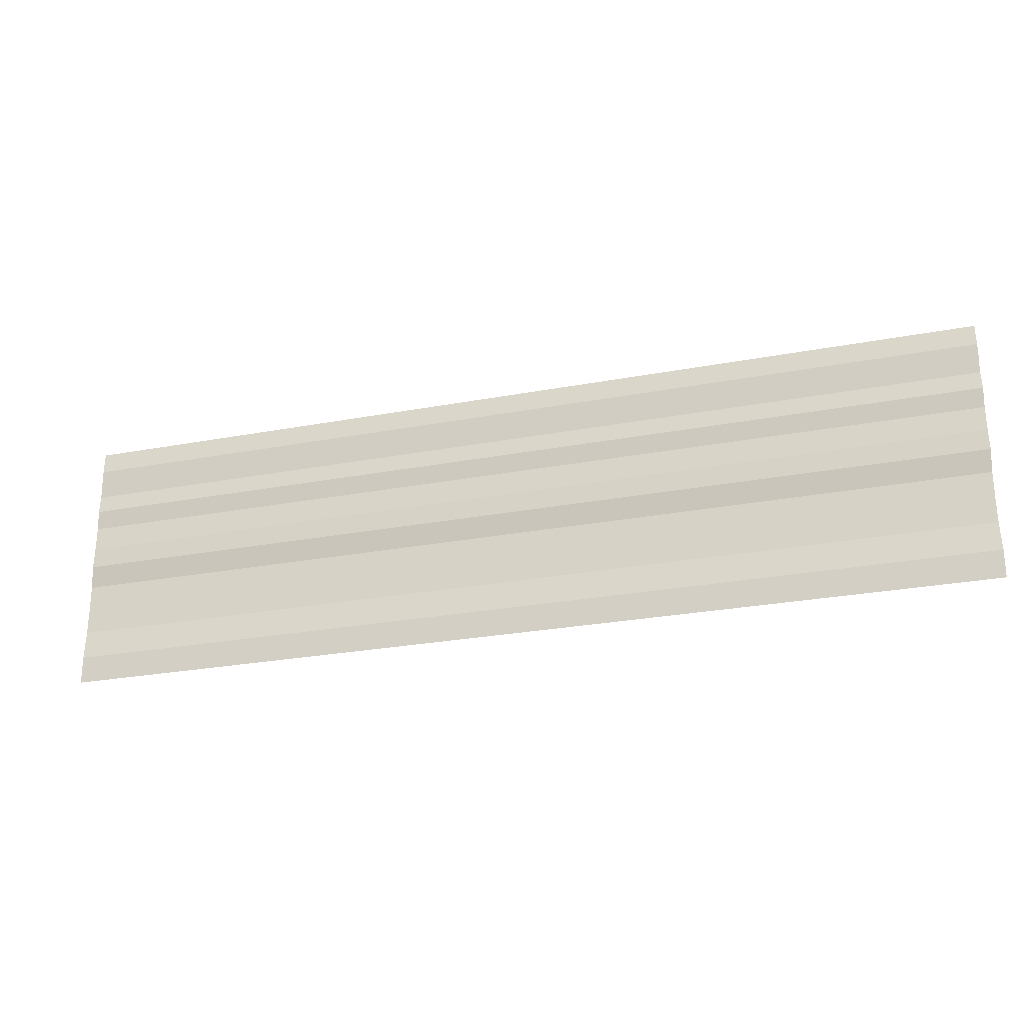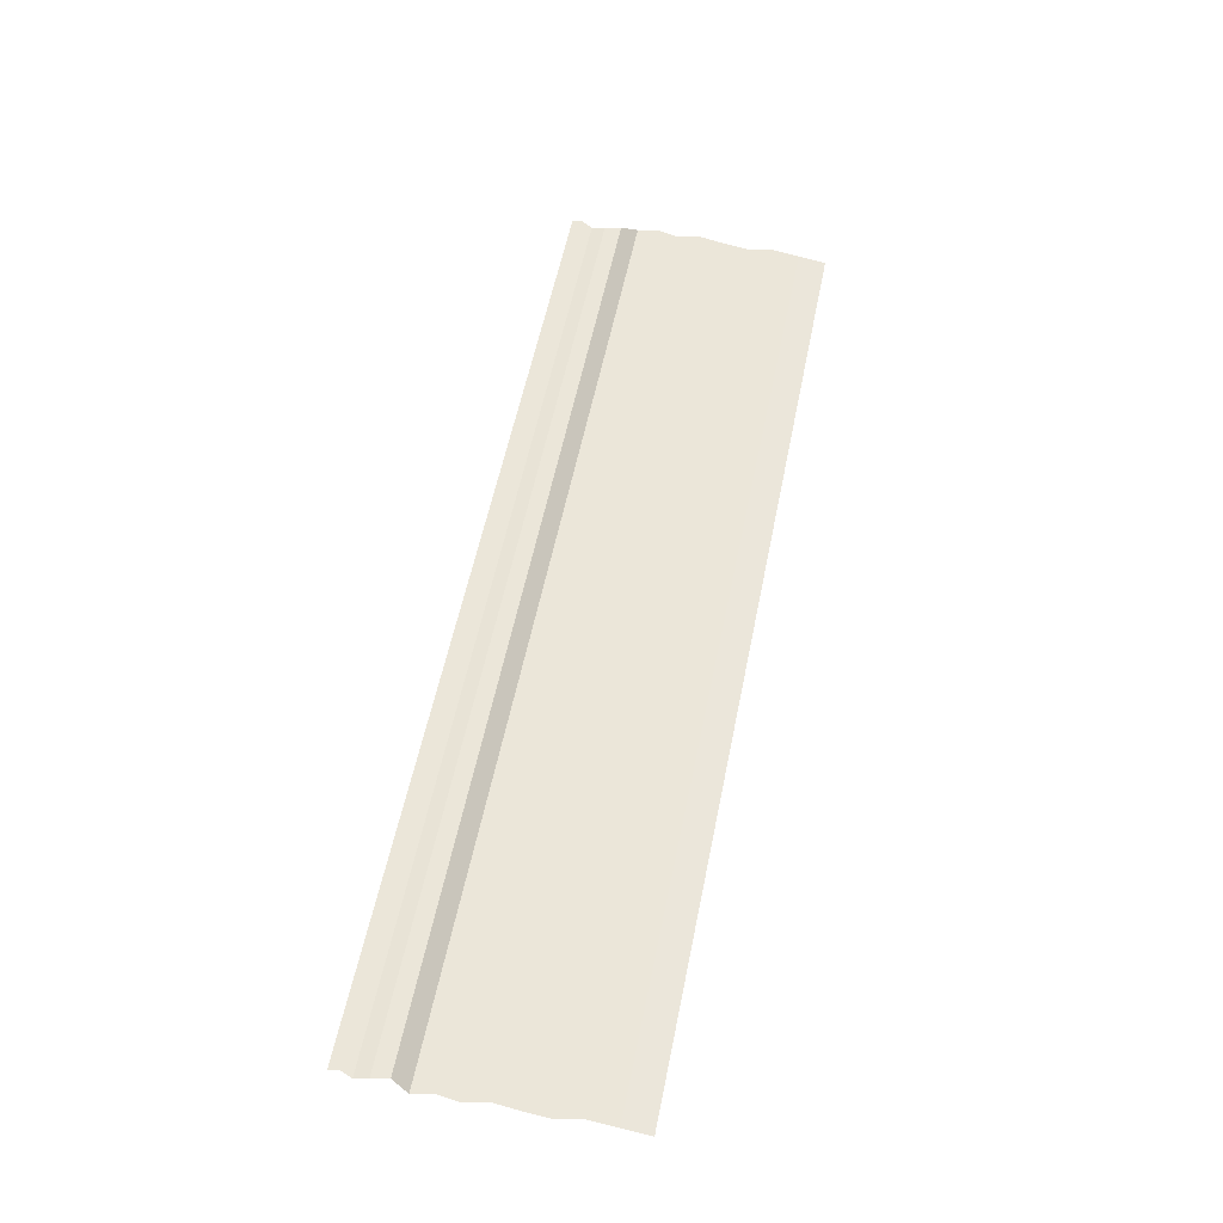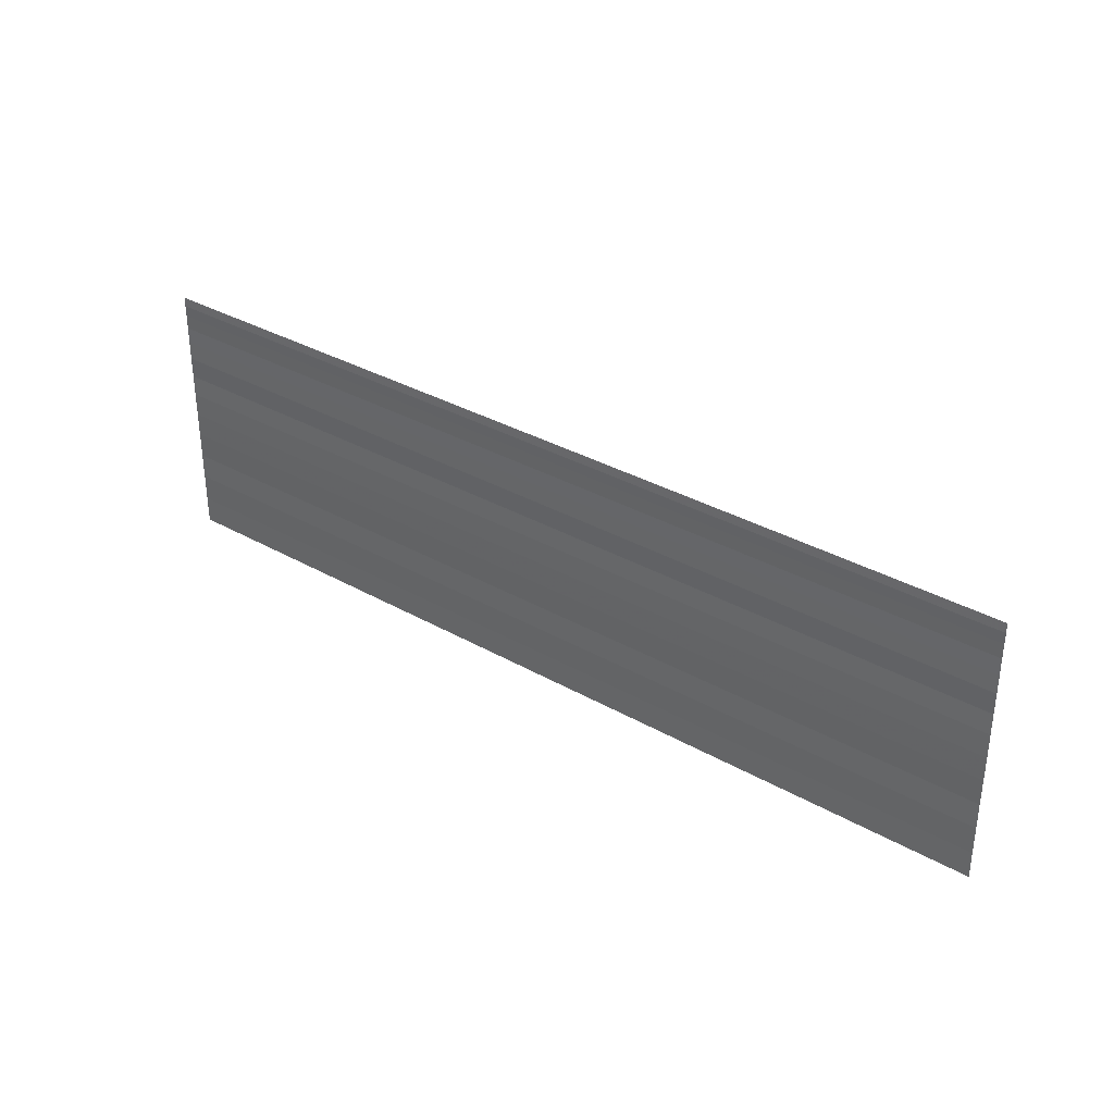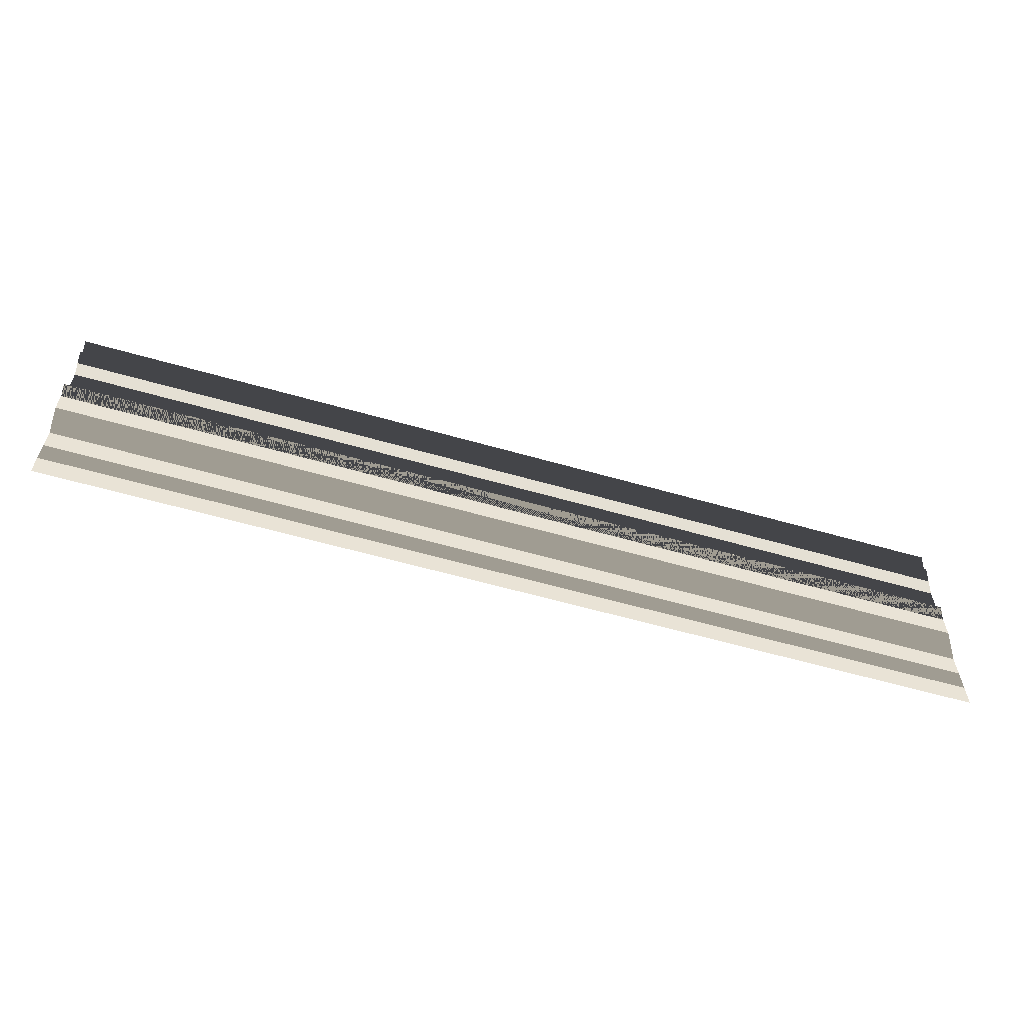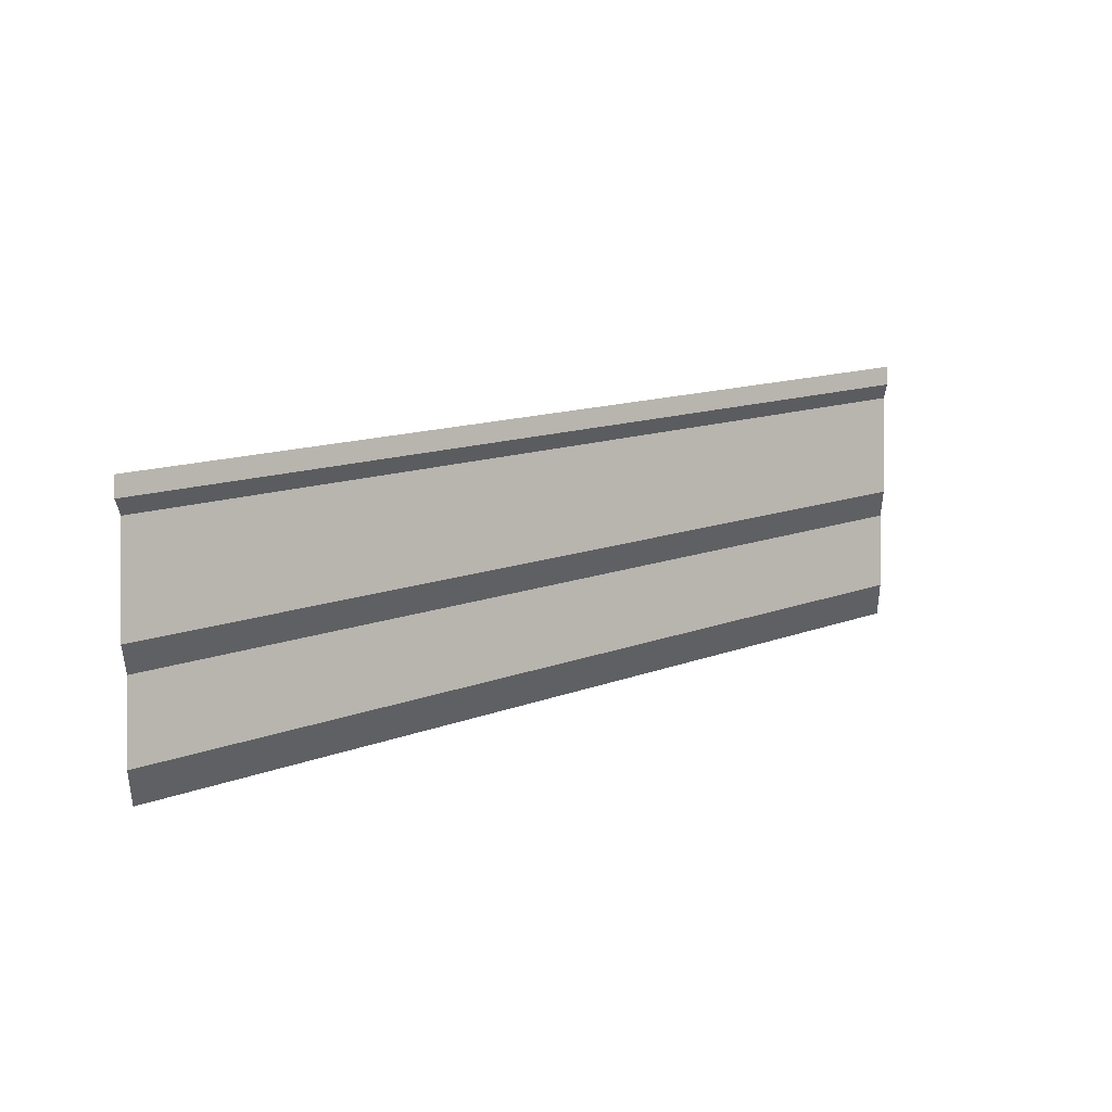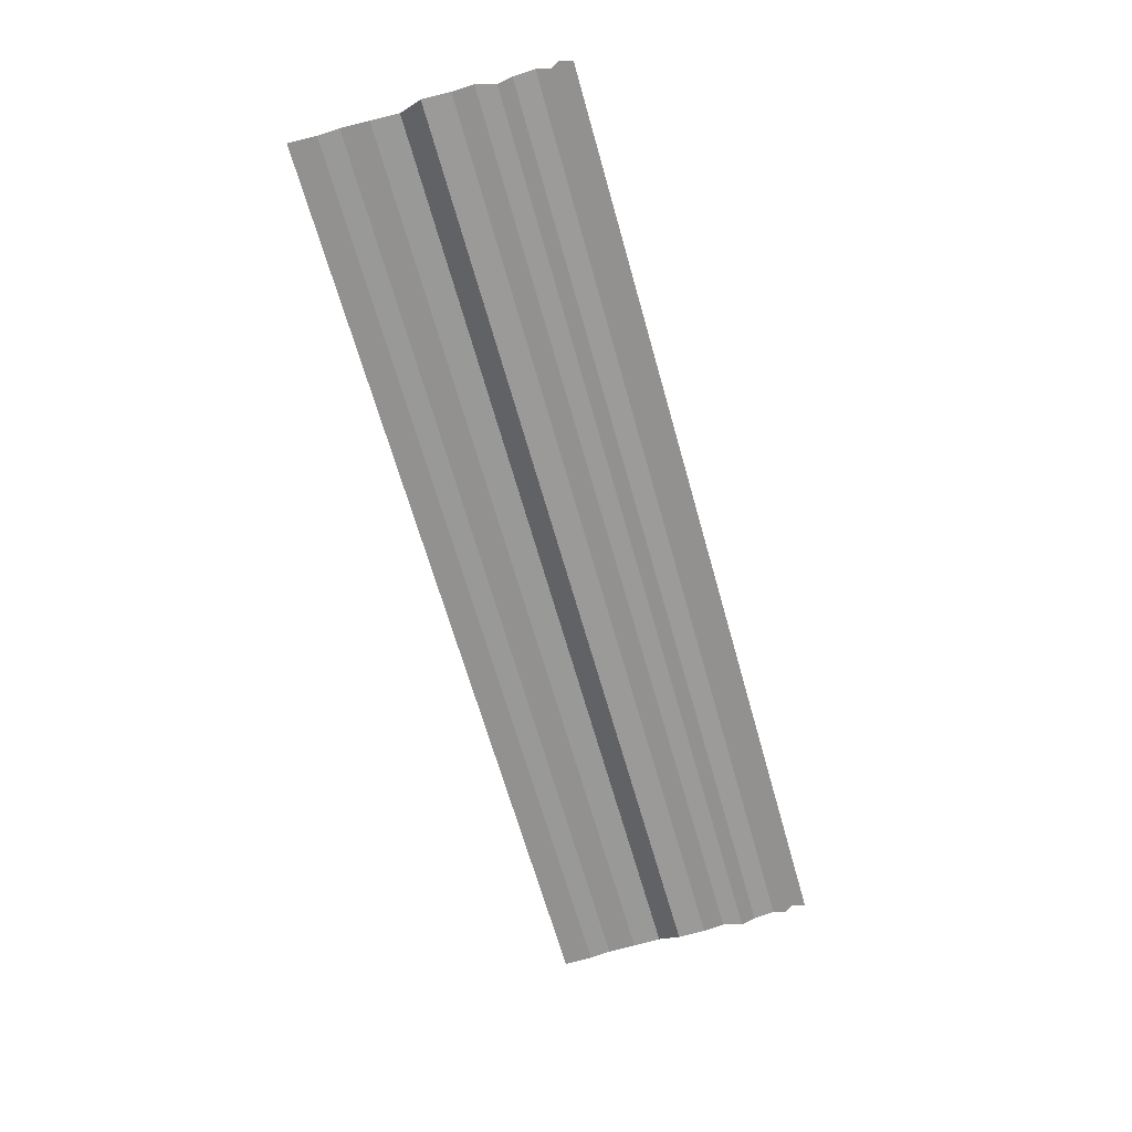
<metadata>
{"format":"obj","ext":"obj","renderer":"f3d","projection":"perspective","resolution":1024,"background":"white","views":[{"elev":-25.7,"azim":17.2,"up":"+Z"},{"elev":57.0,"azim":101.7,"up":"+Y"},{"elev":33.9,"azim":-142.6,"up":"+Z"},{"elev":-58.2,"azim":163.9,"up":"+Z"},{"elev":12.1,"azim":138.2,"up":"+Z"},{"elev":-65.0,"azim":-74.3,"up":"+Y"}]}
</metadata>
<code>
o 5905
v 2243 1863 9.069
v 2243 1863 9.069
v 2243 1863 9.069
v 2243 1863 9.069
v 2243 1863 9.069
v 2243 1863 9.069
v 2243 1863 9.069
v 2243 1863 9.069
v 2243 1863 9.069
v 2243 1863 9.069
v 2243 1863 9.069
v 2243 1863 9.069
v 2243 1863 9.069
v 2243 1863 9.069
v 2243 1863 9.069
v 2243 1863 9.069
v 2243 1863 9.069
v 2243 1863 9.069
v 2243 1863 9.069
v 2243 1863 9.069
v 2243 1863 9.069
v 2243 1863 9.069
v 2243 1863 9.07
v 2243 1863 9.069
v 2243 1863 9.07
v 2243 1863 9.069
v 2243 1863 9.069
v 2243 1863 9.07
v 2243 1863 9.069
v 2243 1863 9.07
v 2243 1863 9.07
v 2243 1863 9.07
v 2243 1863 9.07
v 2243 1863 9.07
v 2243 1863 9.07
v 2243 1863 9.07
v 2243 1863 9.07
v 2243 1863 9.07
v 2243 1863 9.07
v 2243 1863 9.07
v 2243 1863 9.07
v 2243 1863 9.07
v 2243 1863 9.07
v 2243 1863 9.07
v 2243 1863 9.07
v 2243 1863 9.07
v 2243 1863 9.07
v 2243 1863 9.07
v 2243 1863 9.07
v 2243 1863 9.07
v 2243 1863 9.07
v 2243 1863 9.07
v 2243 1863 9.07
v 2243 1863 9.07
v 2243 1863 9.07
v 2243 1863 9.07
v 2243 1863 9.07
v 2243 1863 9.07
v 2243 1863 9.07
v 2243 1863 9.07
v 2243 1863 9.07
v 2243 1863 9.07
v 2243 1863 9.071
v 2243 1863 9.07
v 2243 1863 9.071
v 2243 1863 9.07
v 2243 1863 9.07
v 2243 1863 9.071
v 2243 1863 9.07
v 2243 1863 9.071
v 2243 1863 9.071
v 2243 1863 9.071
v 2243 1863 9.071
v 2243 1863 9.071
v 2243 1863 9.071
v 2243 1863 9.071
v 2243 1863 9.071
v 2243 1863 9.071
v 2243 1863 9.071
v 2243 1863 9.071
v 2243 1863 9.071
v 2243 1863 9.071
v 2243 1863 9.071
v 2243 1863 9.071
v 2243 1863 9.071
v 2243 1863 9.071
v 2243 1863 9.071
v 2243 1863 9.071
v 2243 1863 9.071
v 2243 1863 9.071
v 2243 1863 9.071
v 2243 1863 9.071
v 2243 1863 9.071
v 2243 1863 9.071
v 2243 1863 9.071
v 2243 1863 9.071
v 2243 1863 9.071
v 2243 1863 9.071
v 2243 1863 9.071
v 2243 1863 9.071
v 2243 1863 9.071
v 2243 1863 9.071
v 2243 1863 9.071
v 2243 1863 9.071
v 2243 1863 9.071
v 2243 1863 9.071
v 2243 1863 9.071
v 2243 1863 9.071
v 2243 1863 9.071
v 2243 1863 9.071
v 2243 1863 9.071
v 2243 1863 9.071
v 2243 1863 9.071
v 2243 1863 9.071
v 2243 1863 9.071
v 2243 1863 9.071
v 2243 1863 9.071
v 2243 1863 9.071
v 2243 1863 9.071
v 2243 1863 9.071
v 2243 1863 9.071
v 2243 1863 9.071
v 2243 1863 9.072
v 2243 1863 9.071
v 2243 1863 9.072
v 2243 1863 9.071
v 2243 1863 9.071
v 2243 1863 9.072
v 2243 1863 9.071
v 2243 1863 9.072
f 1 2 3
f 3 4 5
f 6 7 8
f 8 9 10
f 11 12 13
f 13 14 15
f 16 17 18
f 18 19 20
f 21 22 23
f 23 24 25
f 26 27 28
f 28 29 30
f 31 32 33
f 33 34 35
f 36 37 38
f 38 39 40
f 41 42 43
f 43 44 45
f 46 47 48
f 48 49 50
f 51 52 53
f 53 54 55
f 56 57 58
f 58 59 60
f 61 62 63
f 63 64 65
f 66 67 68
f 68 69 70
f 71 72 73
f 73 74 75
f 76 77 78
f 78 79 80
f 81 82 83
f 83 84 85
f 86 87 88
f 88 89 90
f 91 92 93
f 93 94 95
f 96 97 98
f 98 99 100
f 101 102 103
f 103 104 105
f 106 107 108
f 108 109 110
f 111 112 113
f 113 114 115
f 116 117 118
f 118 119 120
f 121 122 123
f 123 124 125
f 126 127 128
f 128 129 130

</code>
